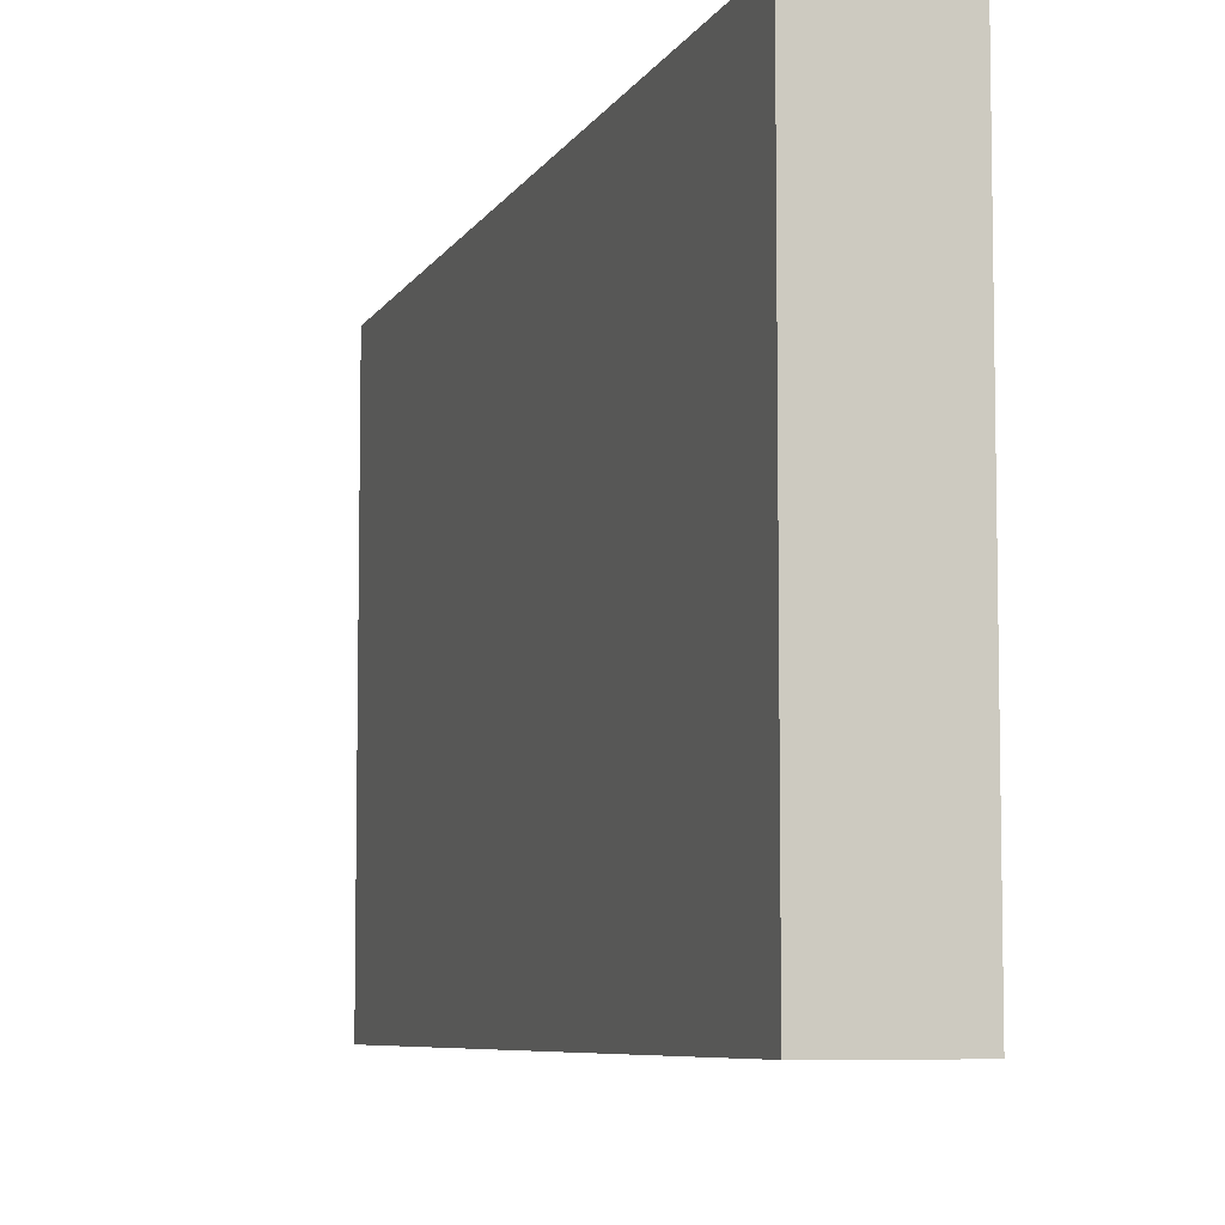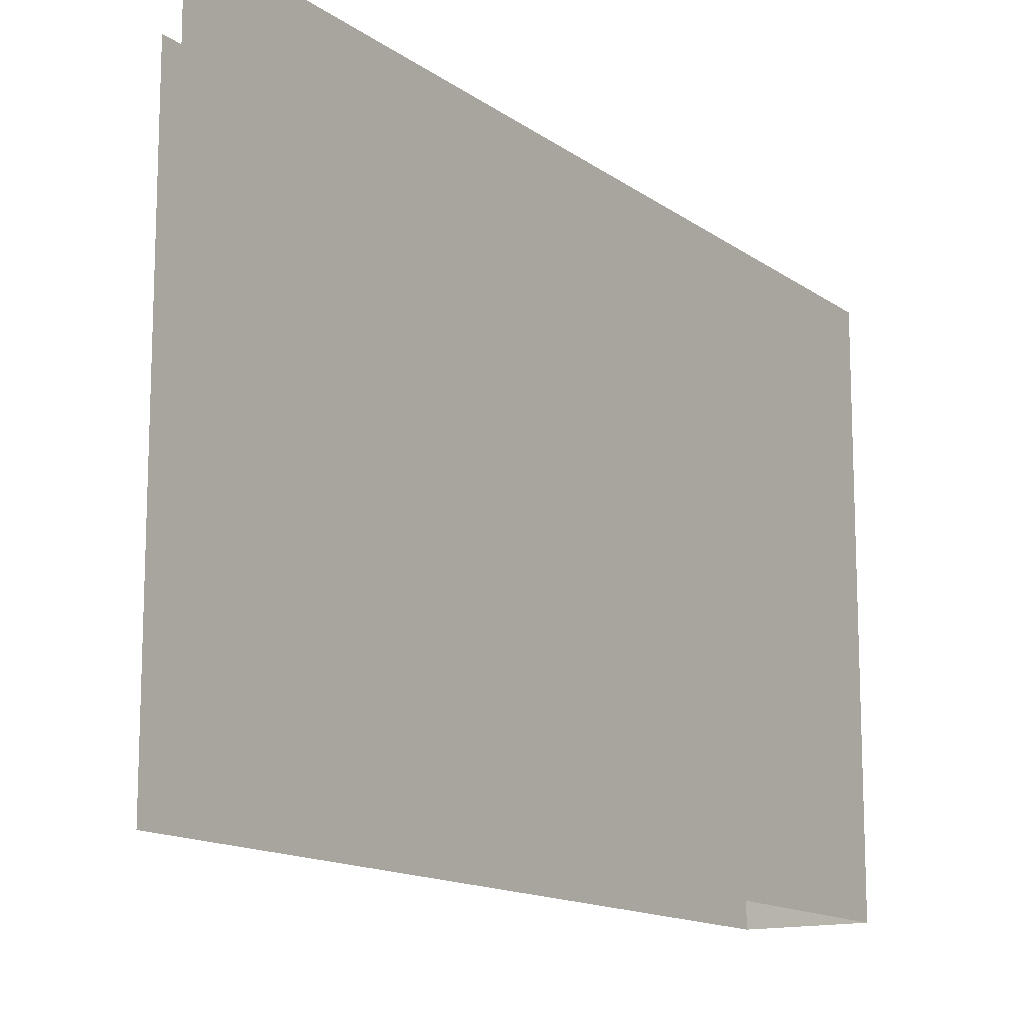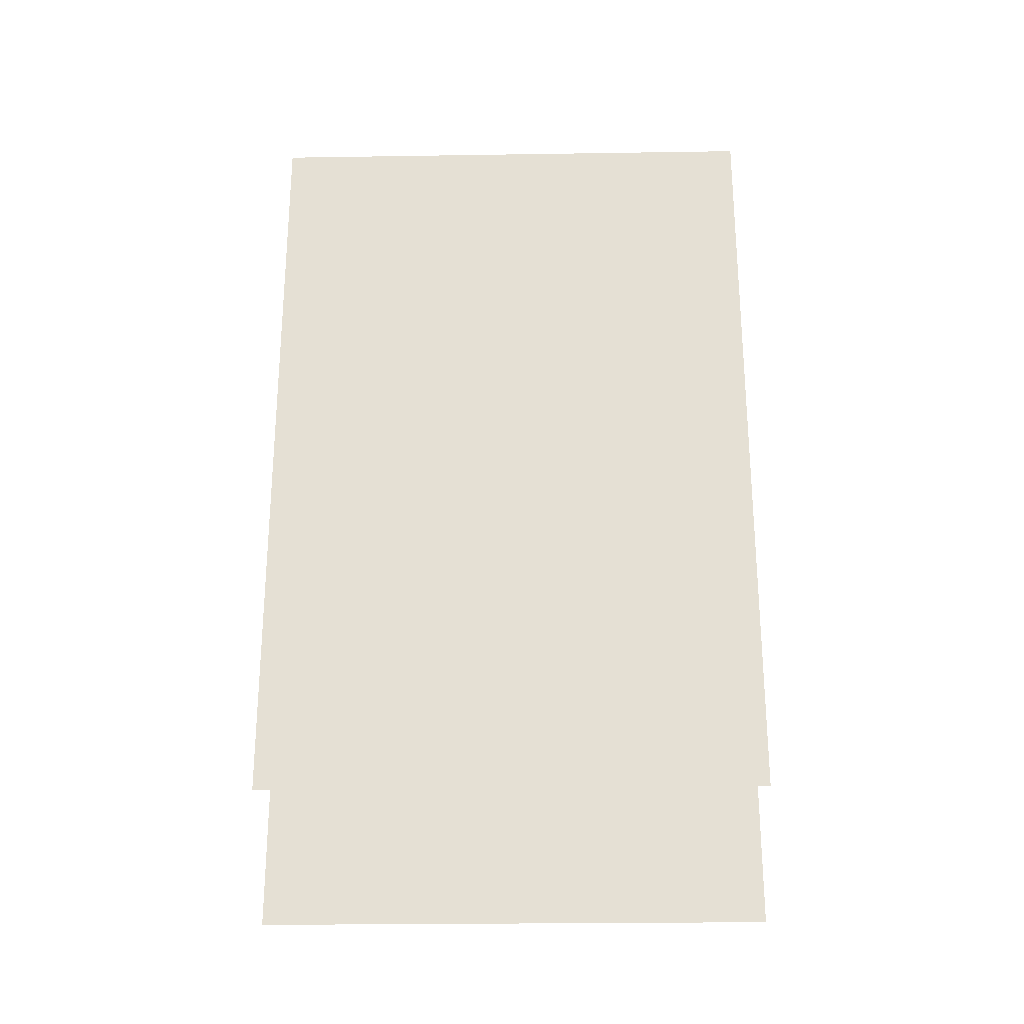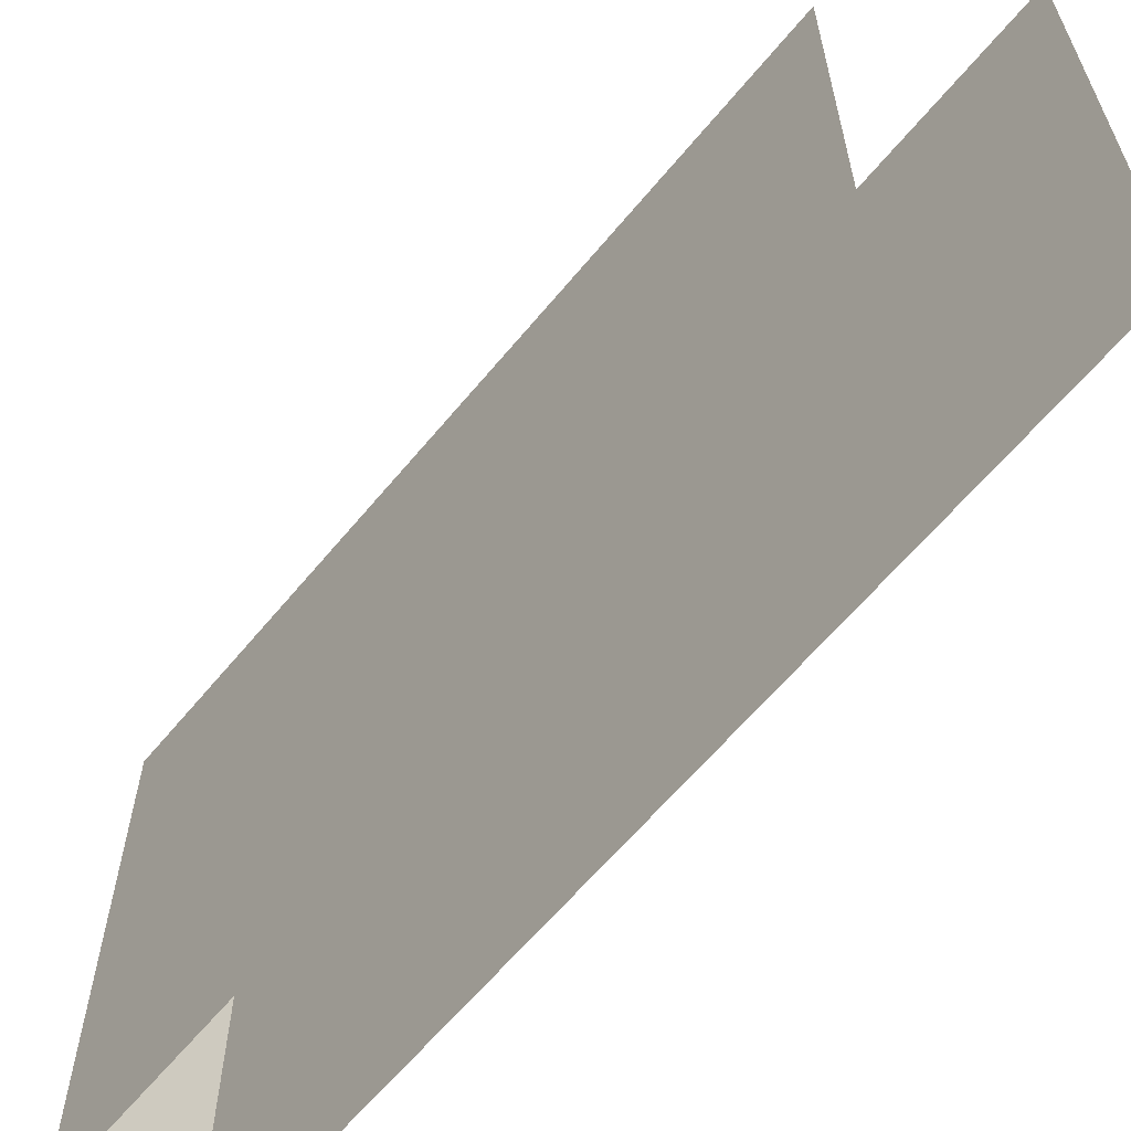
<metadata>
{"format":"obj","ext":"obj","renderer":"f3d","projection":"perspective","resolution":1024,"background":"white","views":[{"elev":-6.9,"azim":-17.1,"up":"+Y"},{"elev":-13.8,"azim":-146.9,"up":"+Y"},{"elev":-25.4,"azim":91.4,"up":"+Z"},{"elev":-62.2,"azim":140.6,"up":"+Y"}]}
</metadata>
<code>
v -0.4766 -1.789 -0.1094
v -0.4766 -1.742 -0.09375
v -0.4766 -1.758 -0.03125
v -0.5 -1.789 -0.1094
v -0.5 -1.742 -0.09375
v -0.4766 -1.742 -0.3047
v -0.4766 -1.711 -0.3047
v -0.4766 -1.711 -0.1094
v -0.4766 -1.711 -0.07812
v -0.4766 -1.711 -0.04688
v -0.4766 -1.742 0.09375
v -0.4766 -1.758 0.03125
v -0.4766 -1.836 -0.01562
v -0.5 -1.836 -0.01562
v -0.5 -1.758 -0.03125
v -0.5 -1.742 0.09375
v -0.5 -1.711 0.04688
v -0.5 -1.711 -0.04688
v -0.5 -1.711 -0.07812
v -0.5 -1.711 -0.1094
v -0.5 -1.742 -0.3047
v -0.5 -1.883 -0.3203
v -0.4766 -1.883 -0.3203
v -0.4766 -1.742 -0.3359
v -0.4766 -1.711 -0.3359
v -0.4766 -1.258 -0.3047
v -0.5 -1.711 -0.3047
v -0.5 -1.258 -0.3047
v -0.5 -1.258 -0.3359
v -0.5 -1.711 -0.3359
v -0.4766 -1.789 0.1094
v -0.5 -1.758 0.03125
v -0.4766 -1.836 0.01562
v -0.4766 -1.977 -0.01562
v -0.5 -1.977 -0.01562
v -0.5 -1.977 0.01562
v -0.5 -1.836 0.01562
v -0.5 -1.789 0.1094
v -0.5 -1.742 0.3047
v -0.5 -1.711 0.3047
v -0.5 -1.711 0.1094
v -0.5 -1.711 0.07812
v -0.5 -1.68 0.04688
v -0.5 -1.68 0.01562
v -0.4766 -1.711 0.04688
v -0.4766 -1.68 0.01562
v -0.4766 -1.68 0.04688
v -0.4766 -1.711 0.07812
v -0.4766 -2.008 0.03125
v -0.4766 -2.32 0
v -0.4766 -2.008 -0.03125
v -0.4766 -1.977 0.01562
v -0.4766 -1.945 0.09375
v -0.4766 -1.992 0.09375
v -0.5 -2.008 0.03125
v -0.5 -2.32 0
v -0.5 -2.008 -0.03125
v -0.5 -1.992 -0.09375
v -0.4766 -1.992 -0.09375
v -0.4766 -1.945 -0.09375
v -0.5 -1.945 -0.09375
v -0.5 -1.945 0.09375
v -0.5 -1.992 0.09375
v -0.4766 -1.211 -0.01562
v -0.4766 -1.133 -0.01562
v -0.4766 -1.133 0.01562
v -0.4766 -1.211 0.01562
v -0.4766 -1.273 -0.01562
v -0.4766 -1.227 -0.07812
v -0.4766 -1.258 -0.07812
v -0.4766 -1.227 -0.3047
v -0.4766 -1.258 -0.3359
v -0.4766 -1.227 -0.3359
v -0.4766 -0.6172 -0.3047
v -0.5 -1.227 -0.3047
v -0.5 -0.6172 -0.3047
v -0.5 -0.6172 -0.3359
v -0.5 -1.227 -0.3359
v -0.5 -1.227 -0.07812
v -0.5 -1.258 -0.07812
v -0.5 -1.211 -0.01562
v -0.5 -1.273 -0.01562
v -0.5 -1.273 0.01562
v -0.5 -1.211 0.01562
v -0.5 -1.133 -0.01562
v -0.5 -1.133 -0.04688
v -0.4766 -1.133 -0.04688
v -0.4766 -1.102 -0.01562
v -0.4766 -1.102 0.01562
v -0.4766 -1.133 0.04688
v -0.5 -1.133 0.01562
v -0.4766 -0.7422 -0.01562
v -0.4766 -0.7422 0.01562
v -0.5 -1.102 0.01562
v -0.5 -1.133 0.04688
v -0.5 -1.102 -0.01562
v -0.4766 -1.273 0.01562
v -0.4766 -1.352 0.01562
v -0.4766 -1.352 -0.01562
v -0.4766 -1.227 0.07812
v -0.4766 -1.258 0.07812
v -0.5 -1.352 0.01562
v -0.4766 -1.383 -0.01562
v -0.4766 -1.352 -0.04688
v -0.5 -1.352 -0.04688
v -0.5 -1.383 -0.01562
v -0.5 -1.352 -0.01562
v -0.5 -1.383 0.01562
v -0.4766 -1.383 0.01562
v -0.4766 -1.352 0.04688
v -0.5 -1.617 0.01562
v -0.4766 -1.617 0.01562
v -0.4766 -1.617 -0.01562
v -0.5 -1.617 -0.01562
v -0.4766 -1.68 -0.01562
v -0.5 -1.68 -0.01562
v -0.4766 -1.711 0.1094
v -0.4766 -1.742 0.3047
v -0.4766 -1.883 0.3203
v -0.5 -1.883 0.3203
v -0.5 -1.742 0.3359
v -0.5 -1.711 0.3359
v -0.5 -1.258 0.3047
v -0.4766 -1.711 0.3047
v -0.4766 -1.258 0.3047
v -0.4766 -1.258 0.3359
v -0.4766 -1.711 0.3359
v -0.4766 -0.7109 -0.01562
v -0.4766 -0.7109 0.01562
v -0.4766 -0.7109 0.04688
v -0.5 -0.7422 0.01562
v -0.5 -0.7422 -0.01562
v -0.4766 -0.7109 -0.04688
v -0.4766 -0.6484 -0.04688
v -0.4766 -0.6484 -0.07812
v -0.4766 -0.6172 -0.07812
v -0.4766 -0.6172 -0.1094
v -0.4766 -0.5859 -0.09375
v -0.4766 -0.6328 -0.01562
v -0.5 -0.6172 -0.07812
v -0.5 -0.6328 -0.01562
v -0.5 -0.5859 -0.09375
v -0.5 -0.6172 -0.1094
v -0.5 -0.6484 -0.07812
v -0.5 -0.6484 -0.04688
v -0.5 -0.7109 -0.04688
v -0.5 -0.7109 -0.01562
v -0.5 -0.7109 0.01562
v -0.5 -0.6328 0.01562
v -0.5 -0.5859 0.09375
v -0.5 -0.6172 0.07812
v -0.5 -0.6172 0.1094
v -0.5 -0.5859 0.3047
v -0.5 -0.6172 0.3047
v -0.5 -0.6172 0.3359
v -0.5 -0.6172 0.5
v -0.5 -0.5859 0.5
v -0.4766 -0.6328 0.01562
v -0.4766 -0.5859 0.09375
v -0.4766 -0.6172 0.07812
v -0.4766 -0.6484 -0.1094
v -0.4766 -0.6484 -0.1406
v -0.5 -0.6484 -0.1094
v -0.5 -0.6484 -0.1406
v -0.5 -0.6797 -0.1406
v -0.5 -0.6797 -0.1094
v -0.5 -0.7109 -0.1094
v -0.5 -0.6797 -0.07812
v -0.5 -0.7109 -0.07812
v -0.4766 -0.6797 -0.07812
v -0.4766 -0.7109 -0.07812
v -0.4766 -0.7109 -0.1094
v -0.4766 -0.6797 -0.1094
v -0.4766 -0.6797 -0.1406
v -0.4766 -0.6484 0.04688
v -0.4766 -0.6484 0.07812
v -0.5 -0.6484 0.07812
v -0.5 -0.7109 0.04688
v -0.5 -0.6484 0.04688
v -0.5 -0.6484 0.1094
v -0.5 -0.6484 0.1406
v -0.5 -0.6797 0.1406
v -0.4766 -0.6484 0.1406
v -0.4766 -0.6797 0.1406
v -0.4766 -0.6484 0.1094
v -0.4766 -0.6172 0.1094
v -0.4766 -0.6172 0.3047
v -0.4766 -1.227 0.3047
v -0.5 -1.227 0.3047
v -0.5 -1.227 0.3359
v -0.4766 -1.227 0.3359
v -0.4766 -0.6172 0.3359
v -0.4766 -0.6172 0.5
v -0.4766 -0.7109 0.1094
v -0.4766 -0.6797 0.1094
v -0.4766 -0.6797 0.07812
v -0.4766 -0.7109 0.07812
v -0.5 -0.6797 0.07812
v -0.5 -0.7109 0.07812
v -0.5 -0.7109 0.1094
v -0.5 -0.6797 0.1094
v -0.4766 -0.5859 0.3047
v -0.5 -1.258 0.07812
v -0.5 -1.227 0.07812
v -0.5 -1.258 0.3359
v -0.5 -1.227 0.5
v -0.5 -1.258 0.5
v -0.4766 -1.258 0.5
v -0.4766 -1.227 0.5
v -0.4766 -0.5859 0.5
v -0.4766 -1.742 0.3359
v -0.4766 -1.742 0.5
v -0.4766 -1.711 0.5
v -0.4766 -0.5859 -0.3047
v -0.5 -1.258 -0.5
v -0.4766 -1.258 -0.4766
v -0.4766 -1.227 -0.4766
v -0.4766 -0.6172 -0.3359
v -0.4766 -0.6172 -0.4766
v -0.4766 -0.5859 -0.4766
v -0.4766 -1.711 -0.4766
v -0.4766 -1.742 -0.4766
v -0.5 -1.742 -0.5
v -0.5 -1.742 -0.3359
v -0.5 -1.711 -0.5
v -0.5 -0.6172 -0.5
v -0.5 -1.68 -0.04688
v -0.4766 -1.68 -0.04688
v -0.5 -1.352 0.04688
v -0.5 -1.742 0.5
v -0.5 -1.711 0.5
v -0.5 -0.5859 -0.3047
v -0.5 -0.5859 -0.5
v -0.5 -1.227 -0.5
v -0.4766 -1.68 0.07812
v -0.5 -1.68 0.07812
v -0.5 -1.648 0.07812
v -0.4766 -1.648 0.07812
v -0.4766 -1.648 0.1094
v -0.4766 -1.68 0.1094
v -0.5 -1.648 0.04688
v -0.4766 -1.648 0.04688
v -0.4766 -1.617 0.07812
v -0.5 -1.648 0.1094
v -0.5 -1.68 0.1094
v -0.5 -1.617 0.07812
v -0.5 -1.617 0.04688
v -0.4766 -1.617 0.04688
v -0.5 -1.68 -0.07812
v -0.5 -1.68 -0.1094
v -0.4766 -1.68 -0.1094
v -0.4766 -1.68 -0.07812
v -0.5 -1.648 -0.1094
v -0.4766 -1.648 -0.1094
v -0.4766 -1.648 -0.07812
v -0.5 -1.648 -0.07812
v -0.5 -1.617 -0.07812
v -0.4766 -1.617 -0.07812
v -0.4766 -1.648 -0.04688
v -0.5 -1.648 -0.04688
v -0.5 -1.617 -0.04688
v -0.4766 -1.617 -0.04688
v -0.375 -0.5859 0.5
v -0.375 -0.5859 -0.375
v -0.375 0 0.5
v -0.5 0 0.5
v -0.5 0 -0.5
v -0.375 0 -0.375
v -0.375 -1.875 -0.375
v 0.5 0 0.5
v 0.5 -1.875 0.5
v -0.5 -1.875 -0.5
v -0.4766 -1.789 -0.1094
v -0.4766 -1.789 -0.1094
f 1 2 3
f 1 3 4
f 1 4 2
f 2 4 5
f 2 5 6
f 2 6 7
f 2 7 8
f 2 8 9
f 2 9 10
f 2 10 11
f 2 11 12
f 2 12 3
f 3 12 13
f 3 13 14
f 3 14 15
f 3 15 4
f 4 15 5
f 5 15 16
f 5 16 17
f 5 17 18
f 5 18 19
f 5 19 20
f 5 20 21
f 5 21 6
f 6 21 22
f 6 22 23
f 6 23 24
f 6 24 7
f 7 24 25
f 7 25 26
f 7 26 27
f 27 26 28
f 27 28 29
f 27 29 30
f 27 30 21
f 27 21 20
f 12 11 31
f 12 31 32
f 12 32 33
f 12 33 13
f 13 33 34
f 13 34 14
f 14 34 35
f 14 35 36
f 14 36 37
f 14 37 15
f 15 37 32
f 15 32 16
f 16 32 38
f 16 38 31
f 16 31 11
f 16 11 39
f 16 39 40
f 16 40 41
f 16 41 42
f 16 42 17
f 17 42 43
f 17 43 44
f 17 44 45
f 45 44 46
f 45 46 47
f 45 47 48
f 45 48 11
f 45 11 10
f 49 50 51
f 49 51 52
f 49 52 53
f 49 53 54
f 49 54 55
f 49 55 56
f 49 56 50
f 50 56 57
f 50 57 51
f 51 57 58
f 51 58 59
f 51 59 34
f 51 34 52
f 52 34 33
f 52 33 36
f 36 33 37
f 37 33 32
f 59 60 34
f 60 59 61
f 61 59 58
f 61 58 35
f 35 58 57
f 35 57 55
f 35 55 36
f 36 55 62
f 62 55 63
f 62 63 53
f 53 63 54
f 54 63 55
f 64 65 66
f 64 66 67
f 64 67 68
f 64 68 69
f 69 68 70
f 69 70 71
f 71 70 26
f 71 26 72
f 71 72 73
f 71 73 74
f 71 74 75
f 75 74 76
f 75 76 77
f 75 77 78
f 75 78 28
f 75 28 79
f 79 28 80
f 79 80 81
f 81 80 82
f 81 82 83
f 81 83 84
f 81 84 85
f 81 85 64
f 64 85 65
f 65 85 86
f 65 86 87
f 65 87 88
f 65 88 89
f 65 89 66
f 66 89 90
f 66 90 91
f 66 91 84
f 66 84 67
f 88 92 93
f 88 93 89
f 89 93 94
f 89 94 95
f 89 95 90
f 90 95 91
f 91 95 94
f 91 94 96
f 91 96 85
f 91 85 84
f 97 98 99
f 97 99 68
f 97 68 67
f 97 67 100
f 97 100 101
f 97 101 83
f 97 83 102
f 97 102 98
f 99 103 104
f 104 103 105
f 105 103 106
f 105 106 107
f 107 106 108
f 107 108 102
f 107 102 82
f 107 82 99
f 99 82 68
f 68 82 80
f 68 80 70
f 70 80 28
f 70 28 26
f 98 109 103
f 98 103 99
f 110 109 98
f 109 110 108
f 109 108 111
f 109 111 112
f 109 112 113
f 109 113 103
f 103 113 106
f 106 113 114
f 106 114 111
f 106 111 108
f 115 113 112
f 115 112 46
f 115 46 116
f 115 116 114
f 115 114 113
f 11 48 117
f 11 117 118
f 11 118 39
f 39 118 119
f 39 119 120
f 39 120 121
f 39 121 40
f 40 121 122
f 40 122 123
f 40 123 124
f 124 123 125
f 124 125 126
f 124 126 127
f 124 127 118
f 124 118 117
f 92 128 129
f 92 129 93
f 93 129 130
f 93 130 131
f 93 131 94
f 94 131 132
f 94 132 96
f 96 132 88
f 96 88 87
f 96 87 86
f 96 86 85
f 128 92 133
f 128 133 134
f 134 133 135
f 134 135 136
f 136 135 137
f 136 137 138
f 136 138 139
f 136 139 140
f 140 139 141
f 140 141 142
f 140 142 143
f 140 143 144
f 140 144 145
f 145 144 146
f 145 146 147
f 147 146 132
f 147 132 131
f 147 131 148
f 147 148 141
f 141 148 149
f 141 149 142
f 142 149 150
f 150 149 151
f 150 151 152
f 150 152 153
f 153 152 154
f 153 154 155
f 153 155 156
f 153 156 157
f 158 129 128
f 158 128 139
f 158 139 159
f 158 159 160
f 158 160 149
f 149 160 151
f 161 162 137
f 161 137 135
f 161 135 163
f 163 135 144
f 163 144 143
f 163 143 164
f 163 164 165
f 163 165 166
f 166 165 167
f 166 167 168
f 168 167 169
f 168 169 170
f 170 169 171
f 170 171 172
f 170 172 173
f 173 172 174
f 173 174 161
f 161 174 162
f 162 174 164
f 164 174 165
f 165 174 167
f 167 174 172
f 167 172 171
f 167 171 169
f 129 175 130
f 130 175 176
f 130 176 177
f 130 177 178
f 130 178 131
f 131 178 148
f 148 178 179
f 179 178 177
f 179 177 151
f 151 177 152
f 152 177 180
f 152 180 181
f 181 180 182
f 181 182 183
f 183 182 184
f 183 184 185
f 183 185 186
f 186 185 176
f 186 176 160
f 186 160 159
f 186 159 187
f 186 187 152
f 152 187 154
f 154 187 188
f 154 188 189
f 154 189 190
f 154 190 155
f 155 190 191
f 155 191 192
f 155 192 193
f 155 193 156
f 175 160 176
f 184 194 195
f 184 195 185
f 194 196 195
f 196 194 197
f 196 197 198
f 198 197 199
f 198 199 200
f 198 200 201
f 201 200 182
f 201 182 180
f 159 139 138
f 159 202 187
f 187 202 192
f 187 192 188
f 188 192 191
f 188 191 125
f 188 125 100
f 100 125 101
f 101 125 203
f 101 203 83
f 83 203 84
f 84 203 204
f 204 203 189
f 189 203 123
f 189 123 205
f 189 205 190
f 190 205 206
f 206 205 207
f 207 205 208
f 208 205 126
f 208 126 191
f 208 191 209
f 192 202 210
f 192 210 193
f 211 119 118
f 211 118 127
f 211 127 212
f 211 212 121
f 211 121 120
f 211 120 119
f 125 191 126
f 212 127 213
f 137 74 214
f 137 214 138
f 25 72 26
f 72 25 30
f 72 30 29
f 72 29 215
f 72 215 216
f 72 216 217
f 72 217 73
f 73 218 74
f 74 218 214
f 214 218 219
f 214 219 220
f 221 25 24
f 221 24 222
f 222 24 223
f 223 24 224
f 223 224 30
f 223 30 225
f 218 77 226
f 218 226 219
f 137 143 76
f 137 76 74
f 146 144 135
f 146 135 133
f 146 133 92
f 146 92 132
f 132 92 88
f 194 184 182
f 194 182 200
f 194 200 199
f 194 199 197
f 185 180 177
f 185 177 176
f 78 77 218
f 78 218 73
f 125 123 203
f 127 126 205
f 127 205 122
f 122 205 123
f 112 111 44
f 112 44 46
f 46 44 116
f 116 44 114
f 116 114 227
f 116 227 18
f 116 18 115
f 115 18 10
f 115 10 228
f 115 228 113
f 113 228 114
f 114 228 227
f 110 229 108
f 108 229 102
f 23 22 224
f 23 224 24
f 212 230 121
f 121 230 231
f 121 231 122
f 31 38 32
f 57 56 55
f 82 102 83
f 44 111 114
f 111 44 43
f 111 43 112
f 112 43 47
f 112 47 46
f 142 232 76
f 142 76 143
f 77 232 233
f 77 233 226
f 224 22 21
f 224 21 30
f 28 78 29
f 29 78 215
f 215 78 234
f 76 232 77
f 235 236 237
f 235 237 238
f 235 238 239
f 235 239 240
f 235 240 48
f 235 48 47
f 238 237 241
f 238 241 242
f 238 242 243
f 238 243 239
f 239 243 244
f 239 244 245
f 239 245 240
f 240 245 42
f 240 42 48
f 245 244 236
f 245 236 42
f 42 236 43
f 244 237 236
f 237 244 246
f 237 246 241
f 241 246 247
f 241 247 242
f 242 247 248
f 242 248 243
f 244 243 246
f 227 19 18
f 19 227 249
f 19 249 250
f 19 250 9
f 9 250 251
f 9 251 252
f 9 252 228
f 9 228 10
f 249 253 250
f 250 253 251
f 251 253 254
f 251 254 252
f 252 254 255
f 252 255 249
f 249 255 256
f 249 256 253
f 253 256 257
f 253 257 254
f 254 257 258
f 254 258 255
f 255 258 259
f 255 259 256
f 256 259 260
f 256 260 257
f 257 260 261
f 261 260 262
f 262 260 259
f 262 259 258
f 263 157 233
f 263 233 264
f 263 264 265
f 263 265 266
f 263 266 157
f 157 266 267
f 157 267 233
f 265 264 268

</code>
